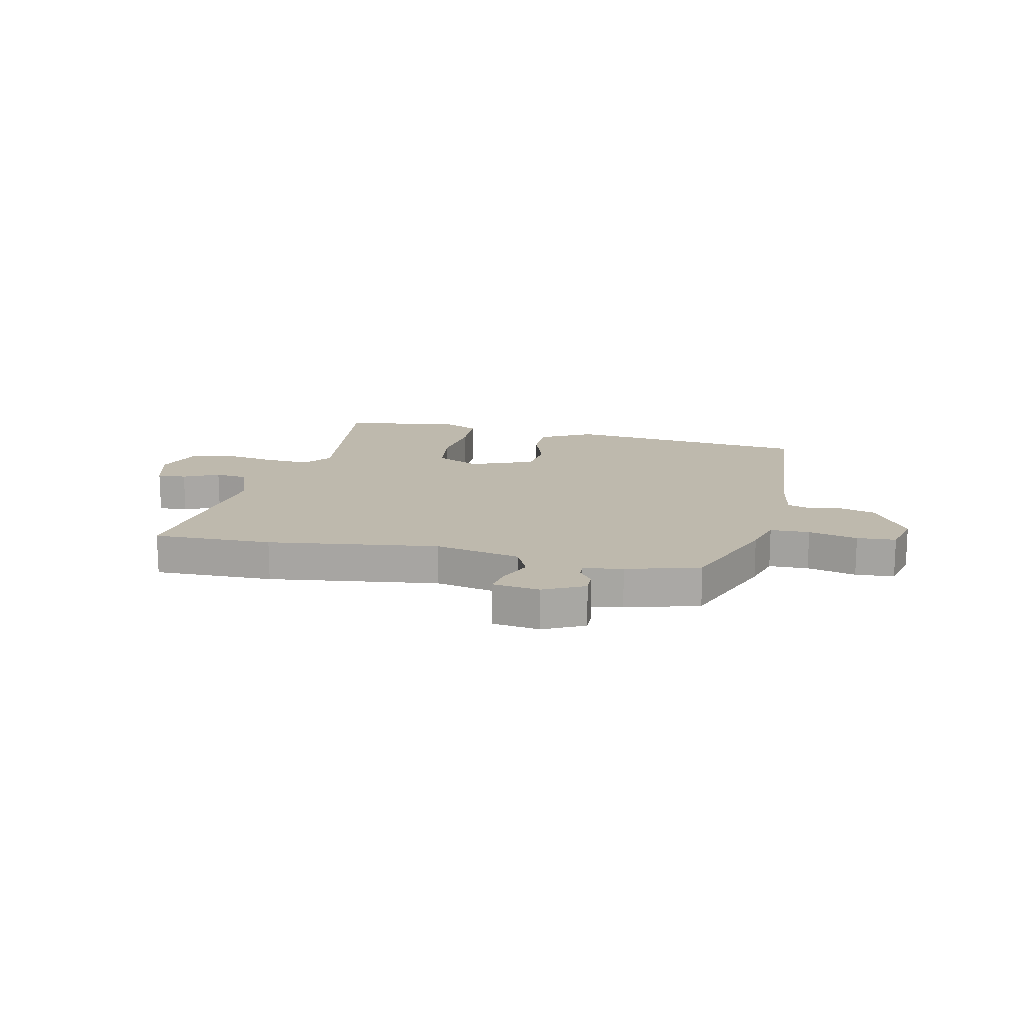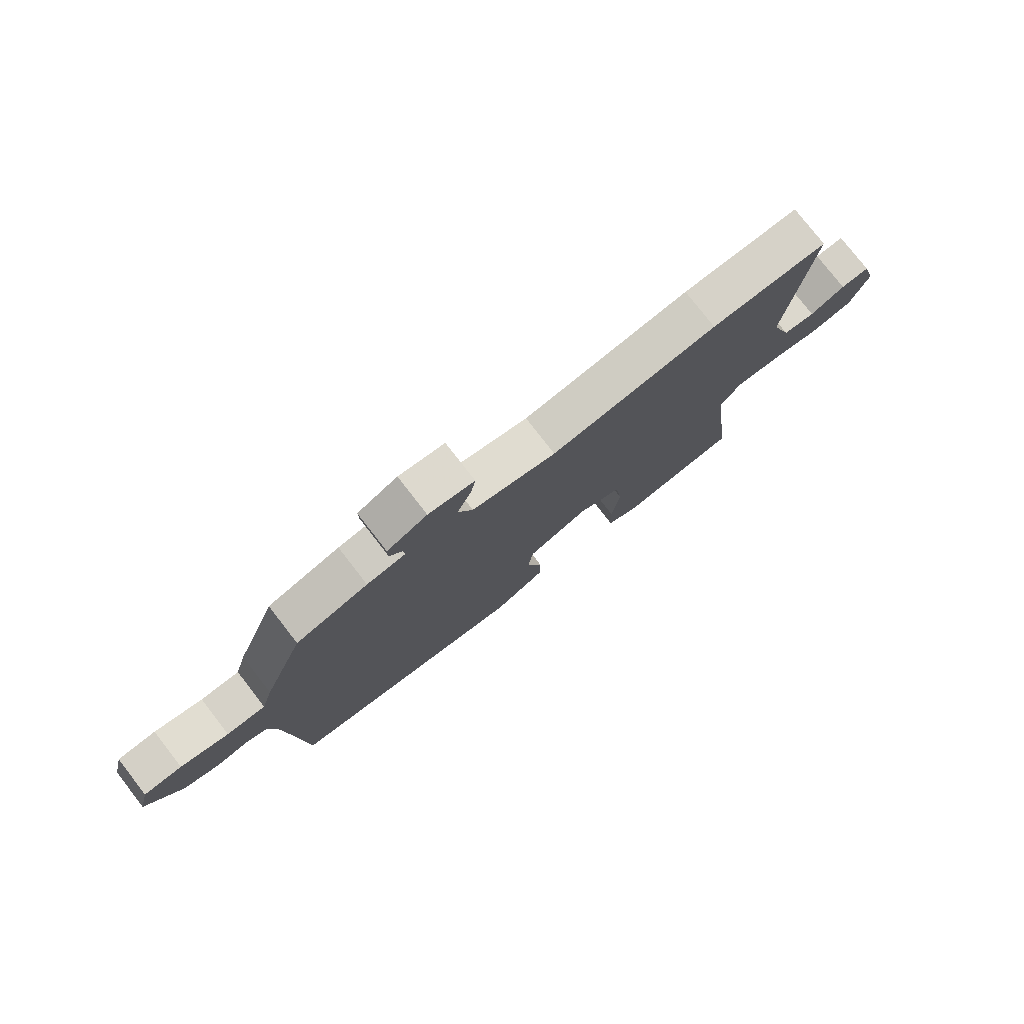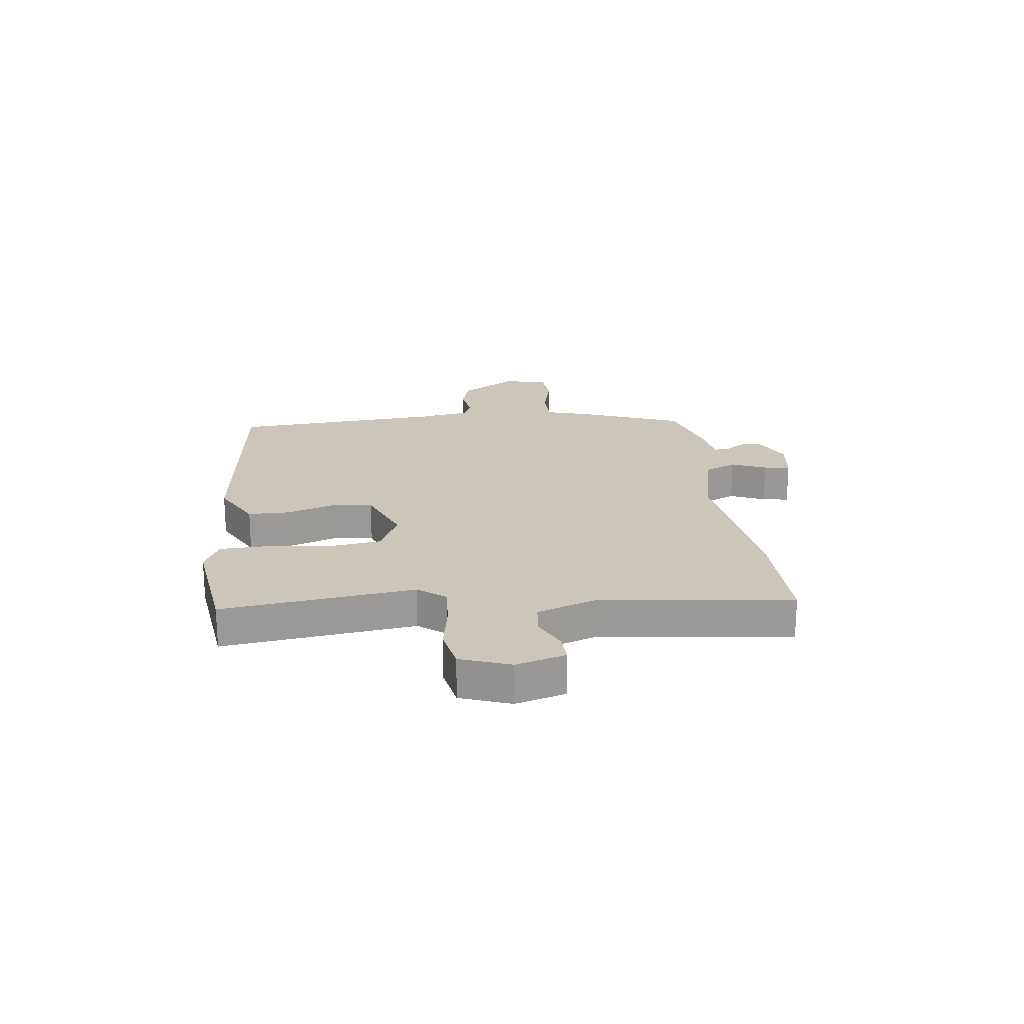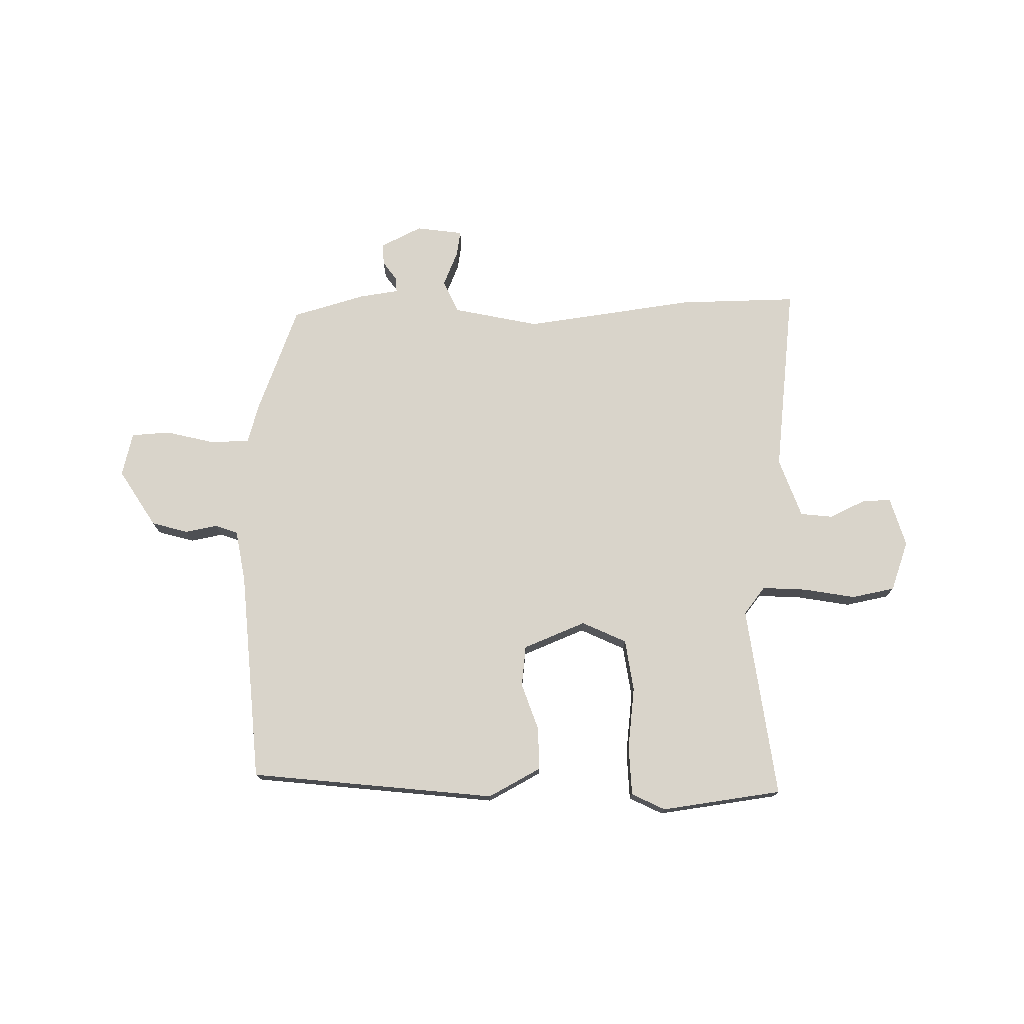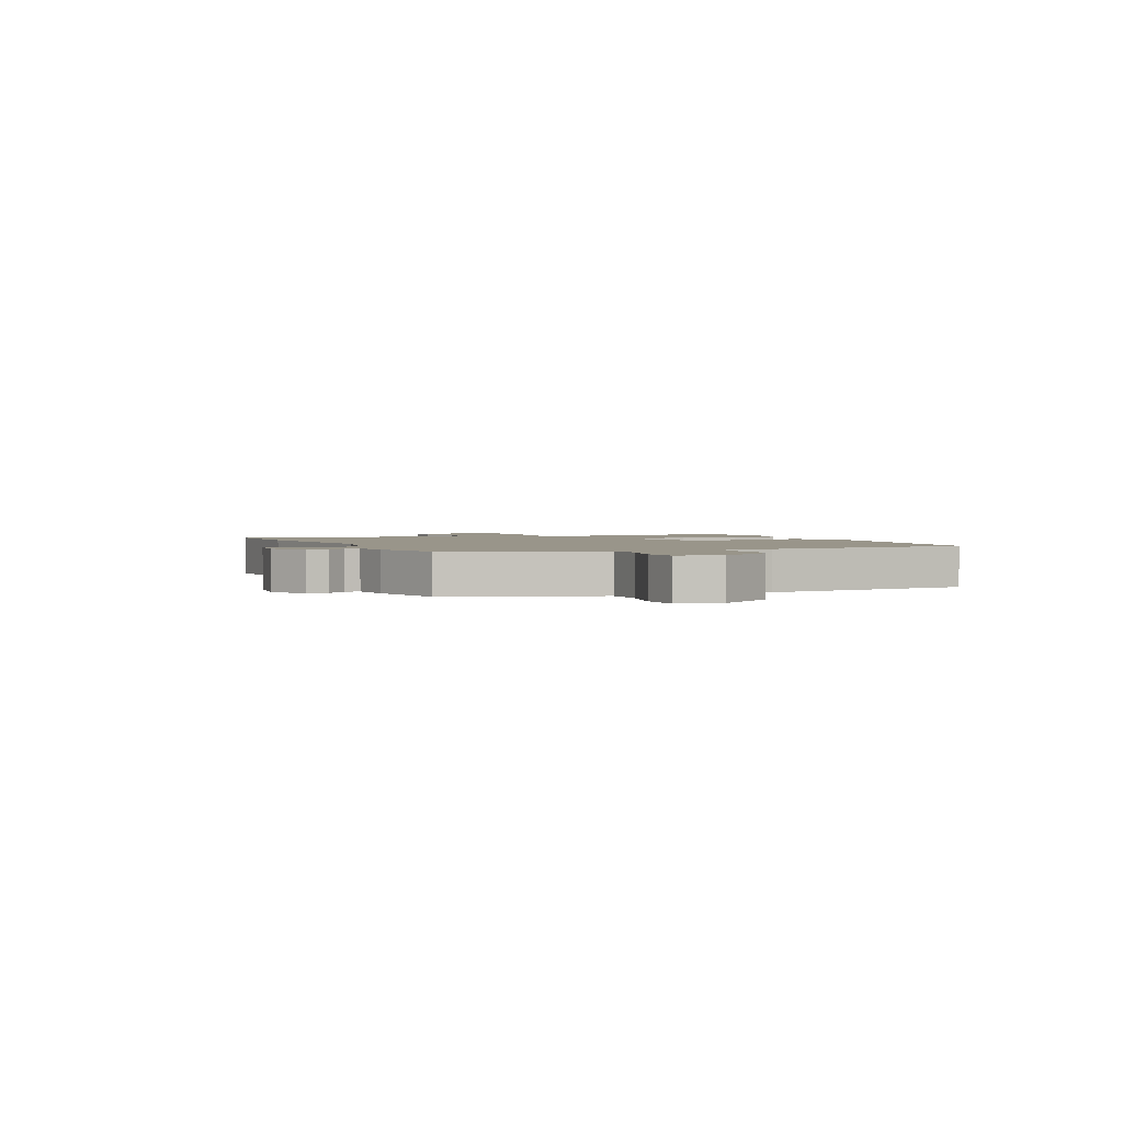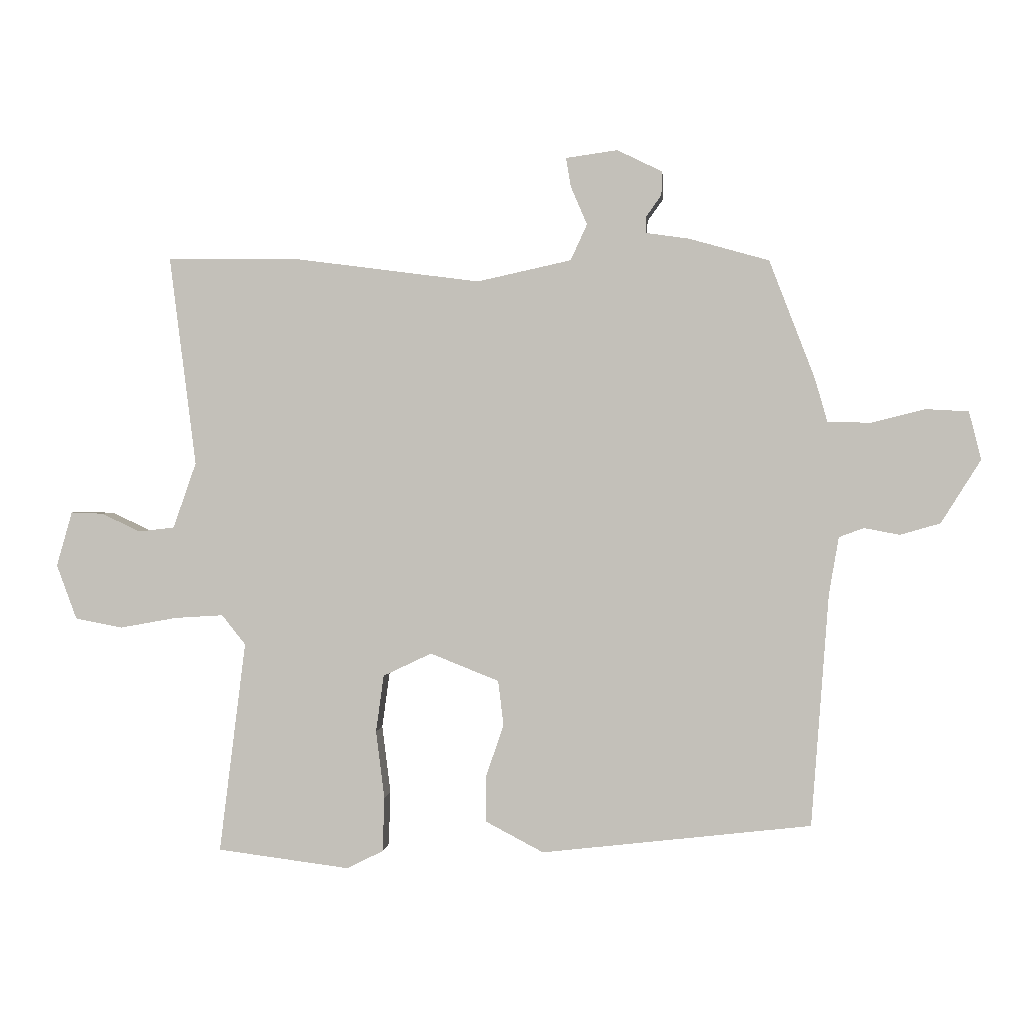
<metadata>
{"format":"obj","ext":"obj","renderer":"f3d","projection":"perspective","resolution":1024,"background":"white","views":[{"elev":15.2,"azim":12.2,"up":"+Y"},{"elev":77.5,"azim":142.2,"up":"+Z"},{"elev":20.9,"azim":-97.0,"up":"+Y"},{"elev":74.8,"azim":178.7,"up":"+Y"},{"elev":2.0,"azim":65.5,"up":"+Y"},{"elev":1.2,"azim":5.3,"up":"+Z"}]}
</metadata>
<code>
v -0.508 0.07 -0.497
v -0.464 0.07 -0.149
v -0.503 0.07 -0.1
v -0.583 0.07 -0.105
v -0.677 0.07 -0.122
v -0.755 0.07 -0.107
v -0.788 0.07 -0.017
v -0.762 0.07 0.073
v -0.709 0.07 0.071
v -0.645 0.07 0.041
v -0.586 0.07 0.048
v -0.548 0.07 0.156
v -0.591 0.07 0.501
v -0.376 0.07 0.499
v -0.069 0.07 0.459
v 0.086 0.07 0.493
v 0.113 0.07 0.552
v 0.086 0.07 0.615
v 0.078 0.07 0.662
v 0.163 0.07 0.674
v 0.237 0.07 0.638
v 0.236 0.07 0.599
v 0.211 0.07 0.564
v 0.21 0.07 0.537
v 0.281 0.07 0.527
v 0.413 0.07 0.49
v 0.488 0.07 0.296
v 0.509 0.07 0.224
v 0.58 0.07 0.223
v 0.668 0.07 0.245
v 0.738 0.07 0.241
v 0.758 0.07 0.162
v 0.693 0.07 0.058
v 0.627 0.07 0.039
v 0.569 0.07 0.05
v 0.528 0.07 0.035
v 0.512 0.07 -0.059
v 0.484 0.07 -0.442
v 0.04 0.07 -0.493
v -0.055 0.07 -0.443
v -0.055 0.07 -0.366
v -0.026 0.07 -0.281
v -0.035 0.07 -0.207
v -0.148 0.07 -0.162
v -0.228 0.07 -0.2
v -0.241 0.07 -0.294
v -0.227 0.07 -0.405
v -0.23 0.07 -0.495
v -0.29 0.07 -0.525
v -0.508 0 -0.497
v -0.464 0 -0.149
v -0.503 0 -0.1
v -0.583 0 -0.105
v -0.677 0 -0.122
v -0.755 0 -0.107
v -0.788 0 -0.017
v -0.762 0 0.073
v -0.709 0 0.071
v -0.645 0 0.041
v -0.586 0 0.048
v -0.548 0 0.156
v -0.591 0 0.501
v -0.376 0 0.499
v -0.069 0 0.459
v 0.086 0 0.493
v 0.113 0 0.552
v 0.086 0 0.615
v 0.078 0 0.662
v 0.163 0 0.674
v 0.237 0 0.638
v 0.236 0 0.599
v 0.211 0 0.564
v 0.21 0 0.537
v 0.281 0 0.527
v 0.413 0 0.49
v 0.488 0 0.296
v 0.509 0 0.224
v 0.58 0 0.223
v 0.668 0 0.245
v 0.738 0 0.241
v 0.758 0 0.162
v 0.693 0 0.058
v 0.627 0 0.039
v 0.569 0 0.05
v 0.528 0 0.035
v 0.512 0 -0.059
v 0.484 0 -0.442
v 0.04 0 -0.493
v -0.055 0 -0.443
v -0.055 0 -0.366
v -0.026 0 -0.281
v -0.035 0 -0.207
v -0.148 0 -0.162
v -0.228 0 -0.2
v -0.241 0 -0.294
v -0.227 0 -0.405
v -0.23 0 -0.495
v -0.29 0 -0.525
f 49 1 2
f 48 49 2
f 47 48 2
f 46 47 2
f 45 46 2 3
f 44 45 3
f 40 41 42
f 39 40 42
f 38 39 42
f 37 38 42
f 36 37 42 43
f 33 34 35
f 32 33 35
f 31 32 35
f 30 31 35
f 29 30 35
f 28 29 35 36
f 36 43 44
f 28 36 44
f 27 28 44
f 26 27 44
f 25 26 44
f 24 25 44
f 21 22 23
f 20 21 23
f 19 20 23
f 18 19 23
f 17 18 23
f 23 24 44
f 17 23 44
f 16 17 44
f 12 13 14 15
f 16 44 3
f 15 16 3
f 12 15 3
f 11 12 3
f 8 9 10
f 7 8 10
f 6 7 10
f 5 6 10
f 4 5 10
f 3 4 10 11
f 51 50 98
f 51 98 97
f 51 97 96
f 51 96 95
f 52 51 95 94
f 52 94 93
f 91 90 89
f 91 89 88
f 91 88 87
f 91 87 86
f 92 91 86 85
f 84 83 82
f 84 82 81
f 84 81 80
f 84 80 79
f 84 79 78
f 85 84 78 77
f 93 92 85
f 93 85 77
f 93 77 76
f 93 76 75
f 93 75 74
f 93 74 73
f 72 71 70
f 72 70 69
f 72 69 68
f 72 68 67
f 72 67 66
f 93 73 72
f 93 72 66
f 93 66 65
f 64 63 62 61
f 52 93 65
f 52 65 64
f 52 64 61
f 52 61 60
f 59 58 57
f 59 57 56
f 59 56 55
f 59 55 54
f 59 54 53
f 60 59 53 52
f 1 50 51 2
f 2 51 52 3
f 3 52 53 4
f 4 53 54 5
f 5 54 55 6
f 6 55 56 7
f 7 56 57 8
f 8 57 58 9
f 9 58 59 10
f 10 59 60 11
f 11 60 61 12
f 12 61 62 13
f 13 62 63 14
f 14 63 64 15
f 15 64 65 16
f 16 65 66 17
f 17 66 67 18
f 18 67 68 19
f 19 68 69 20
f 20 69 70 21
f 21 70 71 22
f 22 71 72 23
f 23 72 73 24
f 24 73 74 25
f 25 74 75 26
f 26 75 76 27
f 27 76 77 28
f 28 77 78 29
f 29 78 79 30
f 30 79 80 31
f 31 80 81 32
f 32 81 82 33
f 33 82 83 34
f 34 83 84 35
f 35 84 85 36
f 36 85 86 37
f 37 86 87 38
f 38 87 88 39
f 39 88 89 40
f 40 89 90 41
f 41 90 91 42
f 42 91 92 43
f 43 92 93 44
f 44 93 94 45
f 45 94 95 46
f 46 95 96 47
f 47 96 97 48
f 48 97 98 49
f 49 98 50 1

</code>
